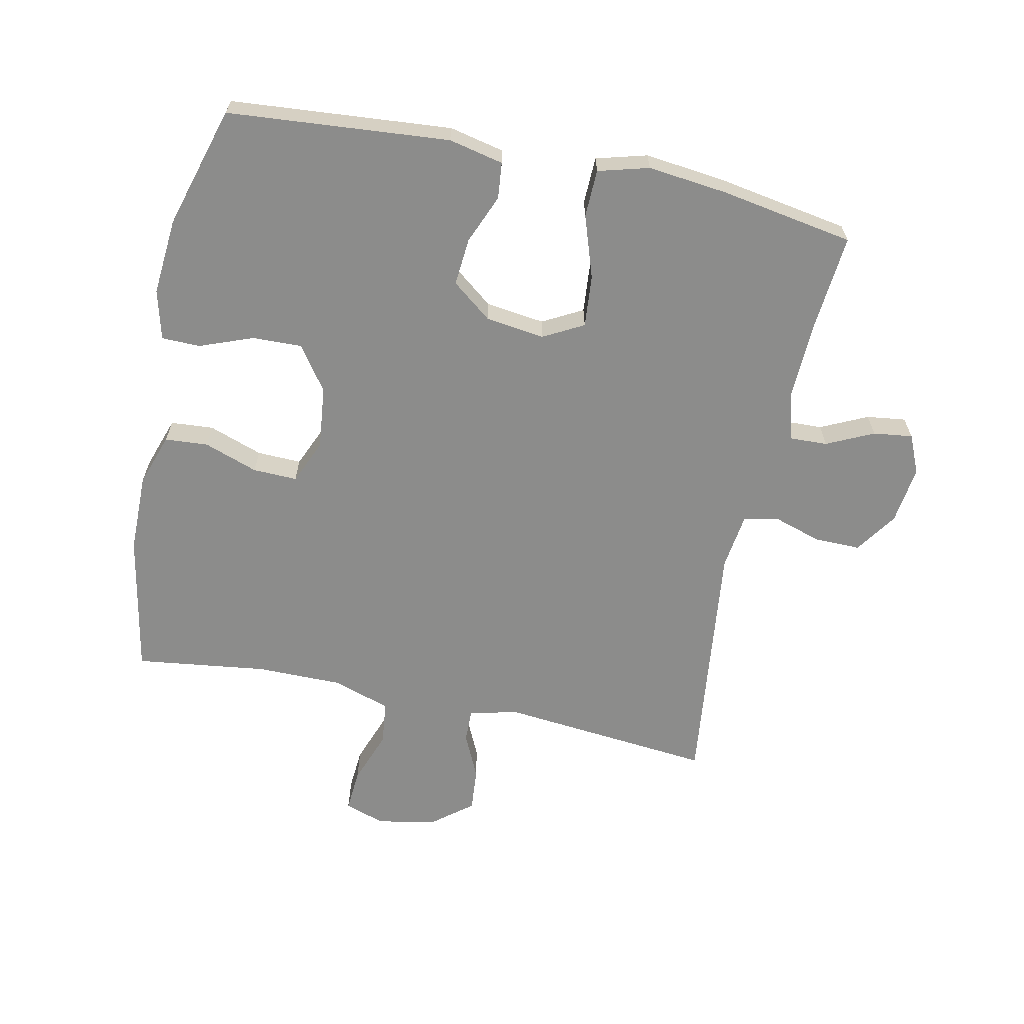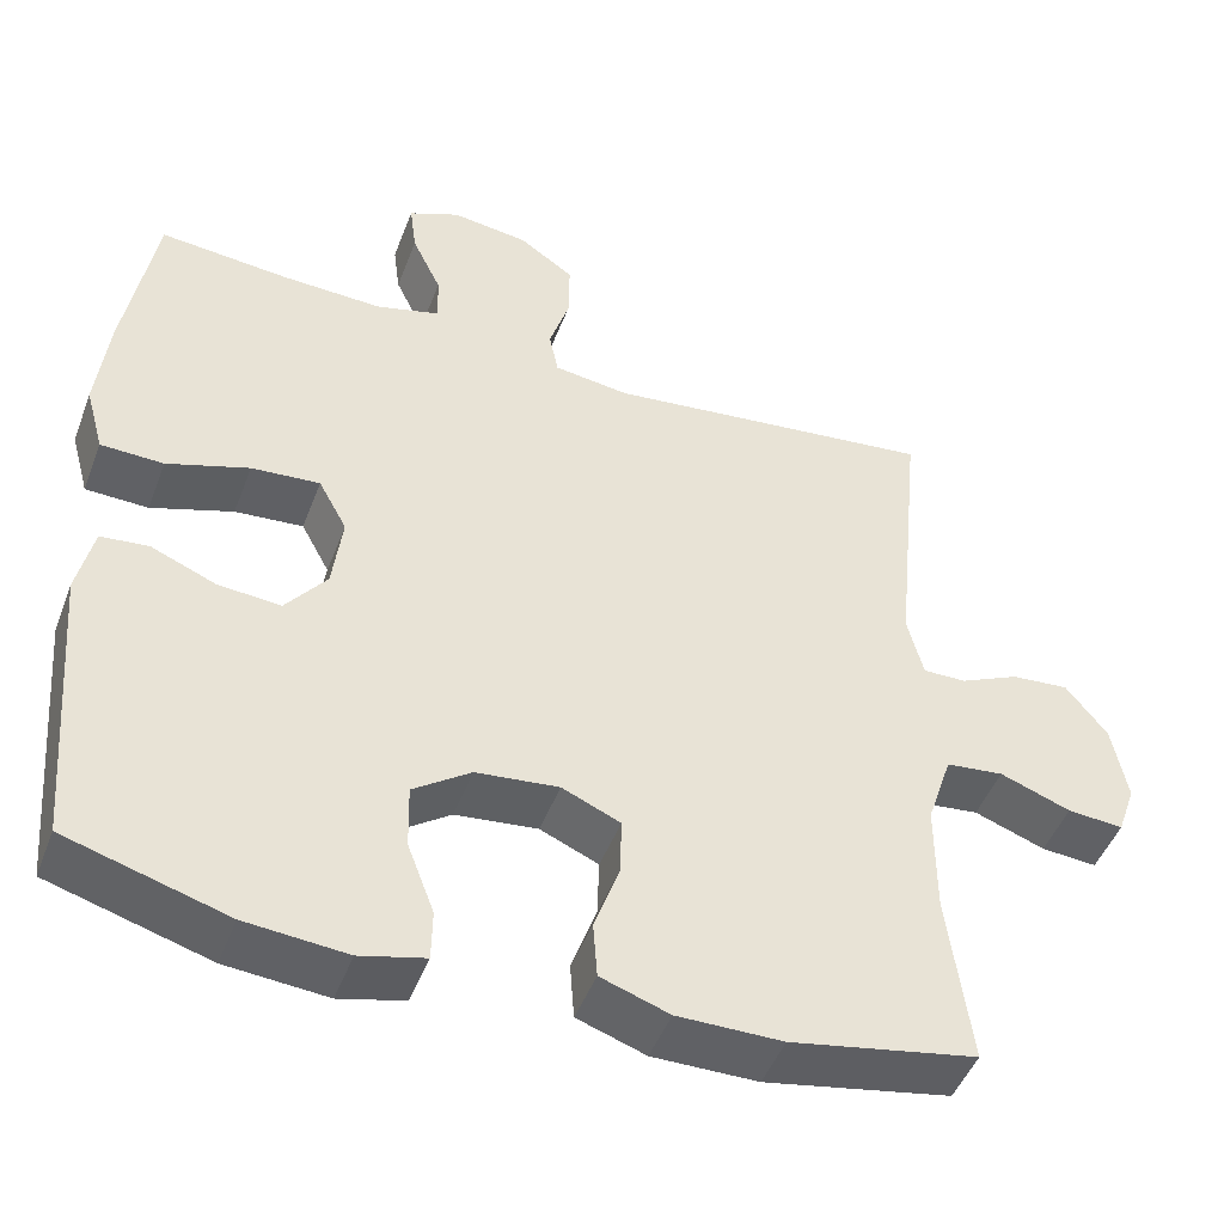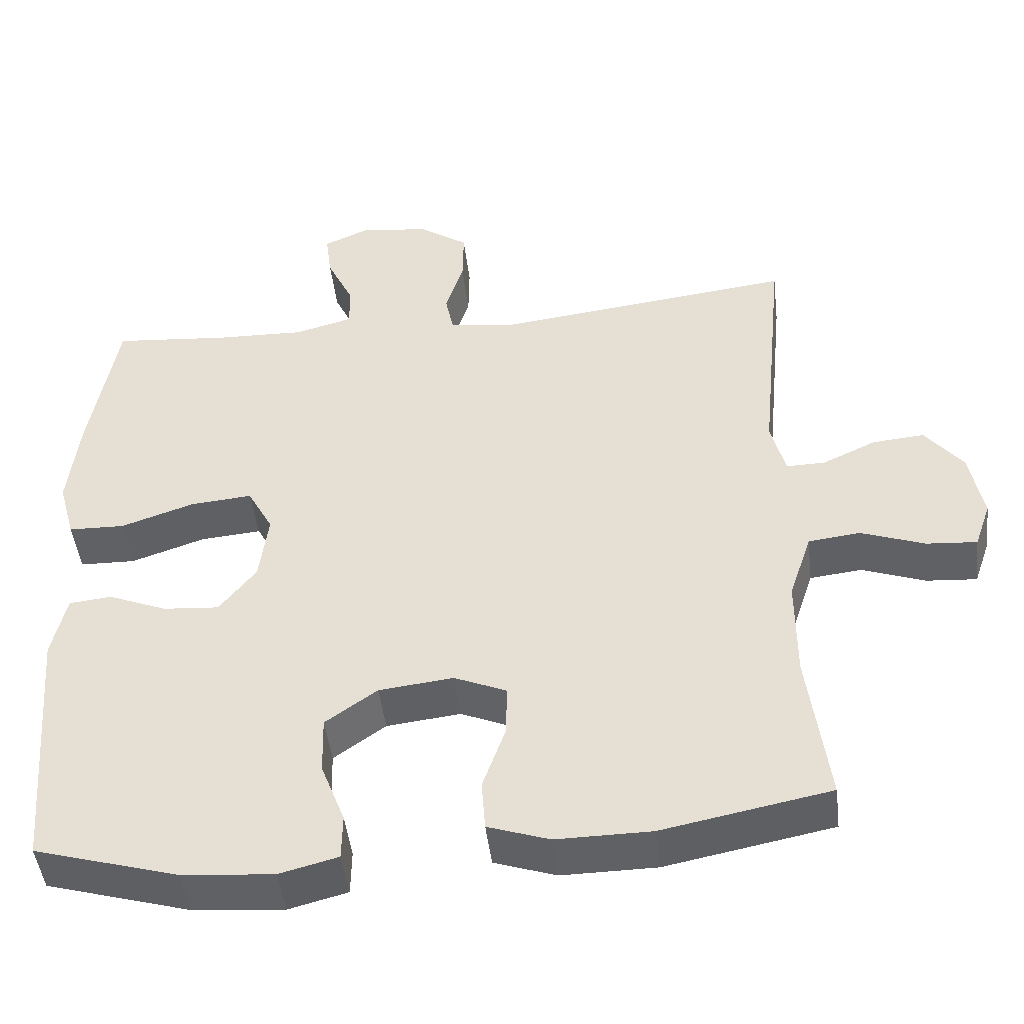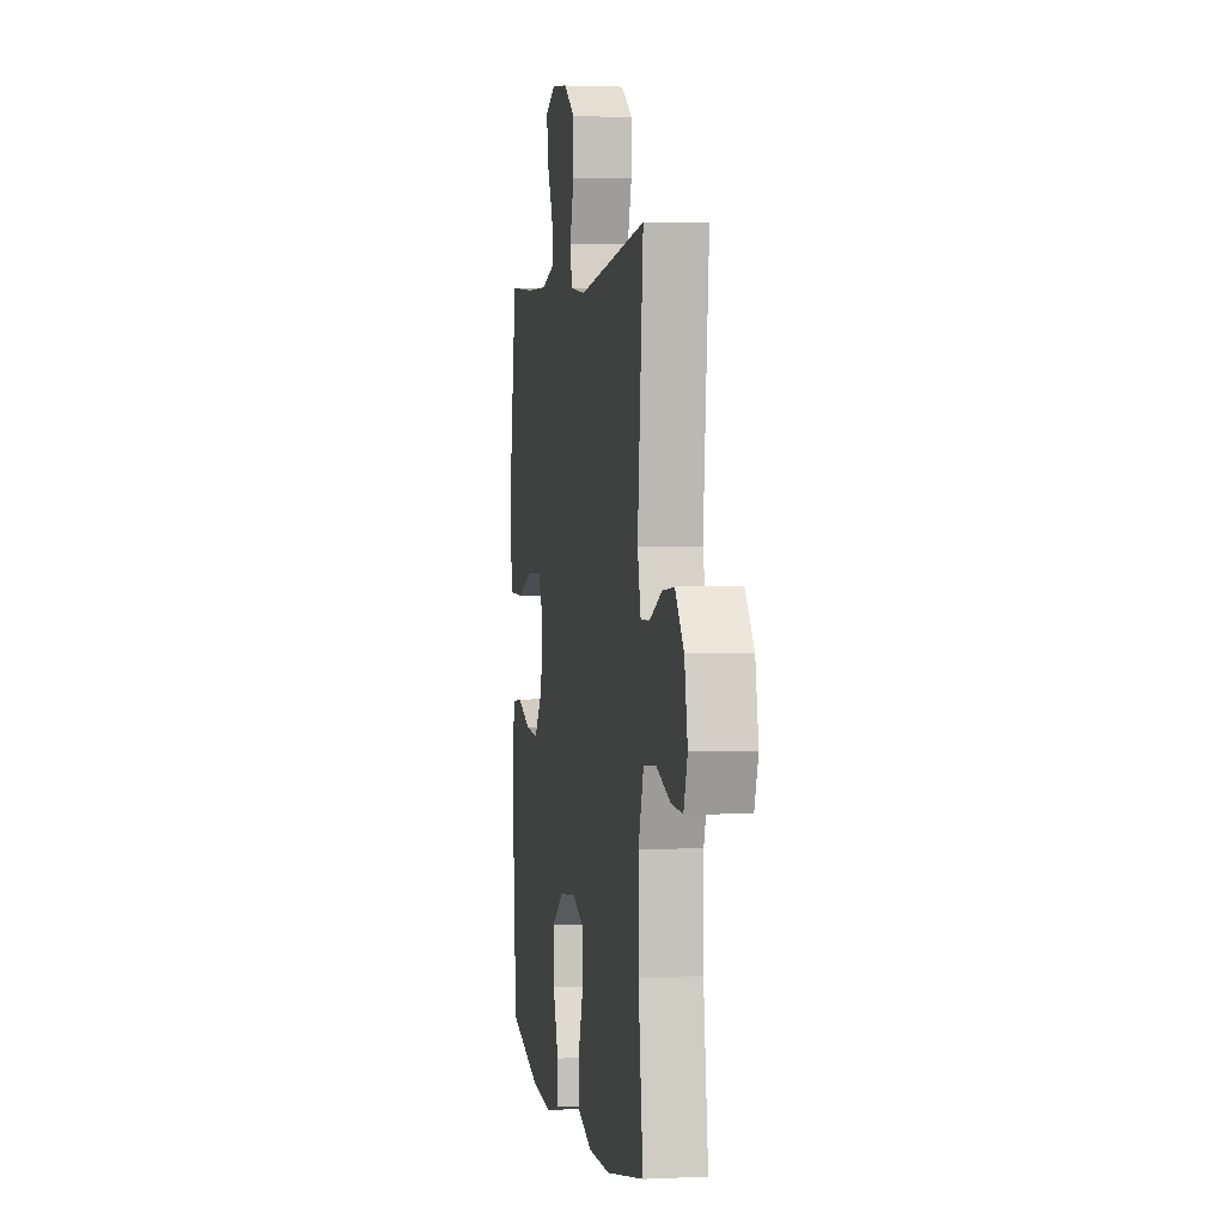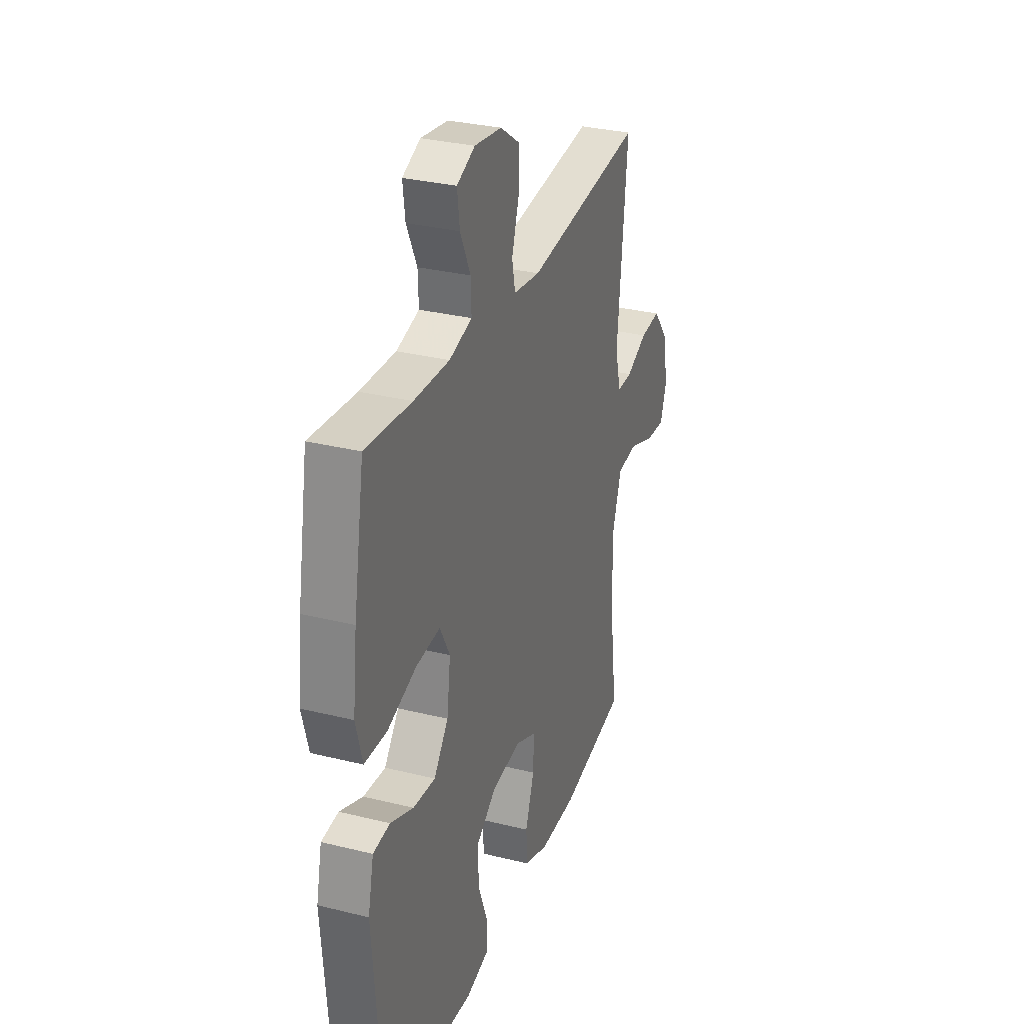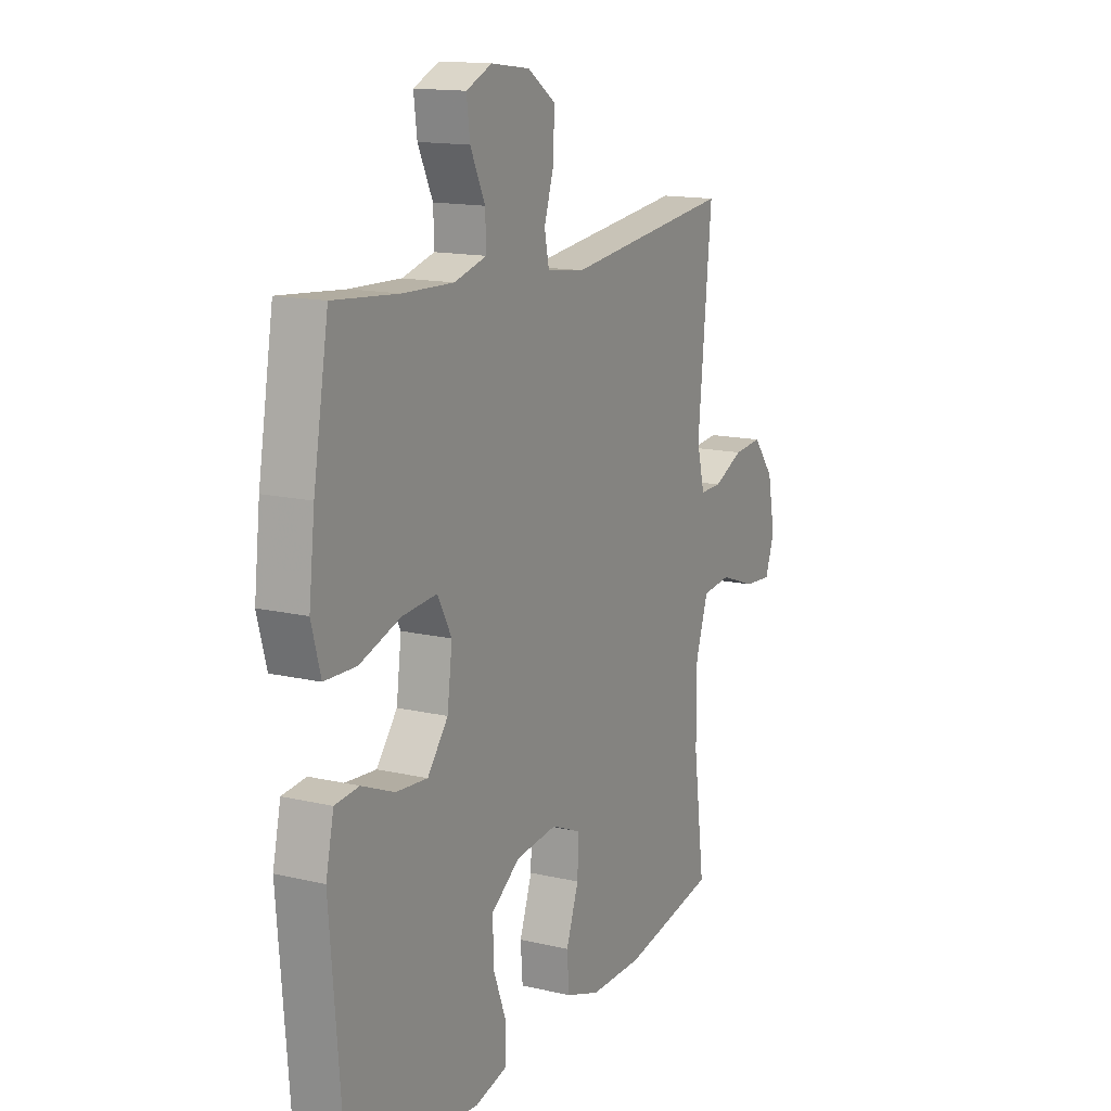
<metadata>
{"format":"obj","ext":"obj","renderer":"f3d","projection":"perspective","resolution":1024,"background":"white","views":[{"elev":-64.1,"azim":-101.9,"up":"+Y"},{"elev":-47.4,"azim":-20.4,"up":"+Z"},{"elev":-46.7,"azim":6.7,"up":"+Z"},{"elev":2.2,"azim":80.5,"up":"+Z"},{"elev":30.7,"azim":-70.3,"up":"+Z"},{"elev":14.4,"azim":-62.8,"up":"+Z"}]}
</metadata>
<code>
v 0.5 0.07 0.5
v 0.467 0.07 0.163
v 0.486 0.07 0.087
v 0.538 0.07 0.088
v 0.609 0.07 0.121
v 0.678 0.07 0.127
v 0.728 0.07 0.064
v 0.746 0.07 -0.03
v 0.724 0.07 -0.093
v 0.657 0.07 -0.088
v 0.572 0.07 -0.057
v 0.503 0.07 -0.065
v 0.473 0.07 -0.156
v 0.473 0.07 -0.292
v 0.5 0.07 -0.5
v 0.277 0.07 -0.543
v 0.151 0.07 -0.544
v 0.069 0.07 -0.516
v 0.064 0.07 -0.448
v 0.094 0.07 -0.363
v 0.096 0.07 -0.293
v 0.026 0.07 -0.263
v -0.073 0.07 -0.274
v -0.142 0.07 -0.323
v -0.14 0.07 -0.401
v -0.108 0.07 -0.485
v -0.109 0.07 -0.546
v -0.187 0.07 -0.566
v -0.308 0.07 -0.556
v -0.5 0.07 -0.5
v -0.529 0.07 -0.151
v -0.51 0.07 -0.065
v -0.453 0.07 -0.059
v -0.375 0.07 -0.091
v -0.3 0.07 -0.097
v -0.251 0.07 -0.034
v -0.239 0.07 0.059
v -0.273 0.07 0.122
v -0.355 0.07 0.115
v -0.453 0.07 0.082
v -0.528 0.07 0.084
v -0.55 0.07 0.164
v -0.536 0.07 0.289
v -0.5 0.07 0.5
v -0.345 0.07 0.486
v -0.225 0.07 0.482
v -0.148 0.07 0.503
v -0.15 0.07 0.562
v -0.185 0.07 0.636
v -0.193 0.07 0.698
v -0.132 0.07 0.725
v -0.04 0.07 0.713
v 0.026 0.07 0.668
v 0.025 0.07 0.595
v 0.001 0.07 0.519
v 0.012 0.07 0.465
v 0.102 0.07 0.453
v 0.5 0 0.5
v 0.467 0 0.163
v 0.486 0 0.087
v 0.538 0 0.088
v 0.609 0 0.121
v 0.678 0 0.127
v 0.728 0 0.064
v 0.746 0 -0.03
v 0.724 0 -0.093
v 0.657 0 -0.088
v 0.572 0 -0.057
v 0.503 0 -0.065
v 0.473 0 -0.156
v 0.473 0 -0.292
v 0.5 0 -0.5
v 0.277 0 -0.543
v 0.151 0 -0.544
v 0.069 0 -0.516
v 0.064 0 -0.448
v 0.094 0 -0.363
v 0.096 0 -0.293
v 0.026 0 -0.263
v -0.073 0 -0.274
v -0.142 0 -0.323
v -0.14 0 -0.401
v -0.108 0 -0.485
v -0.109 0 -0.546
v -0.187 0 -0.566
v -0.308 0 -0.556
v -0.5 0 -0.5
v -0.529 0 -0.151
v -0.51 0 -0.065
v -0.453 0 -0.059
v -0.375 0 -0.091
v -0.3 0 -0.097
v -0.251 0 -0.034
v -0.239 0 0.059
v -0.273 0 0.122
v -0.355 0 0.115
v -0.453 0 0.082
v -0.528 0 0.084
v -0.55 0 0.164
v -0.536 0 0.289
v -0.5 0 0.5
v -0.345 0 0.486
v -0.225 0 0.482
v -0.148 0 0.503
v -0.15 0 0.562
v -0.185 0 0.636
v -0.193 0 0.698
v -0.132 0 0.725
v -0.04 0 0.713
v 0.026 0 0.668
v 0.025 0 0.595
v 0.001 0 0.519
v 0.012 0 0.465
v 0.102 0 0.453
f 53 54 55
f 52 53 55
f 51 52 55
f 50 51 55
f 49 50 55
f 48 49 55
f 47 48 55 56
f 46 47 56
f 45 46 56 57
f 43 44 45
f 42 43 45
f 41 42 45
f 40 41 45
f 39 40 45
f 38 39 45 57
f 32 33 34
f 31 32 34
f 30 31 34
f 29 30 34
f 28 29 34
f 27 28 34
f 26 27 34
f 25 26 34
f 24 25 34 35
f 23 24 35 36
f 18 19 20
f 17 18 20
f 16 17 20
f 15 16 20
f 14 15 20
f 13 14 20 21
f 12 13 21 22
f 9 10 11
f 8 9 11
f 7 8 11
f 6 7 11
f 5 6 11
f 4 5 11
f 3 4 11 12
f 23 36 37
f 22 23 37
f 12 22 37
f 3 12 37
f 2 3 37
f 37 38 57
f 2 37 57
f 1 2 57
f 112 111 110
f 112 110 109
f 112 109 108
f 112 108 107
f 112 107 106
f 112 106 105
f 113 112 105 104
f 113 104 103
f 114 113 103 102
f 102 101 100
f 102 100 99
f 102 99 98
f 102 98 97
f 102 97 96
f 114 102 96 95
f 91 90 89
f 91 89 88
f 91 88 87
f 91 87 86
f 91 86 85
f 91 85 84
f 91 84 83
f 91 83 82
f 92 91 82 81
f 93 92 81 80
f 77 76 75
f 77 75 74
f 77 74 73
f 77 73 72
f 77 72 71
f 78 77 71 70
f 79 78 70 69
f 68 67 66
f 68 66 65
f 68 65 64
f 68 64 63
f 68 63 62
f 68 62 61
f 69 68 61 60
f 94 93 80
f 94 80 79
f 94 79 69
f 94 69 60
f 94 60 59
f 114 95 94
f 114 94 59
f 114 59 58
f 1 58 59 2
f 2 59 60 3
f 3 60 61 4
f 4 61 62 5
f 5 62 63 6
f 6 63 64 7
f 7 64 65 8
f 8 65 66 9
f 9 66 67 10
f 10 67 68 11
f 11 68 69 12
f 12 69 70 13
f 13 70 71 14
f 14 71 72 15
f 15 72 73 16
f 16 73 74 17
f 17 74 75 18
f 18 75 76 19
f 19 76 77 20
f 20 77 78 21
f 21 78 79 22
f 22 79 80 23
f 23 80 81 24
f 24 81 82 25
f 25 82 83 26
f 26 83 84 27
f 27 84 85 28
f 28 85 86 29
f 29 86 87 30
f 30 87 88 31
f 31 88 89 32
f 32 89 90 33
f 33 90 91 34
f 34 91 92 35
f 35 92 93 36
f 36 93 94 37
f 37 94 95 38
f 38 95 96 39
f 39 96 97 40
f 40 97 98 41
f 41 98 99 42
f 42 99 100 43
f 43 100 101 44
f 44 101 102 45
f 45 102 103 46
f 46 103 104 47
f 47 104 105 48
f 48 105 106 49
f 49 106 107 50
f 50 107 108 51
f 51 108 109 52
f 52 109 110 53
f 53 110 111 54
f 54 111 112 55
f 55 112 113 56
f 56 113 114 57
f 57 114 58 1

</code>
